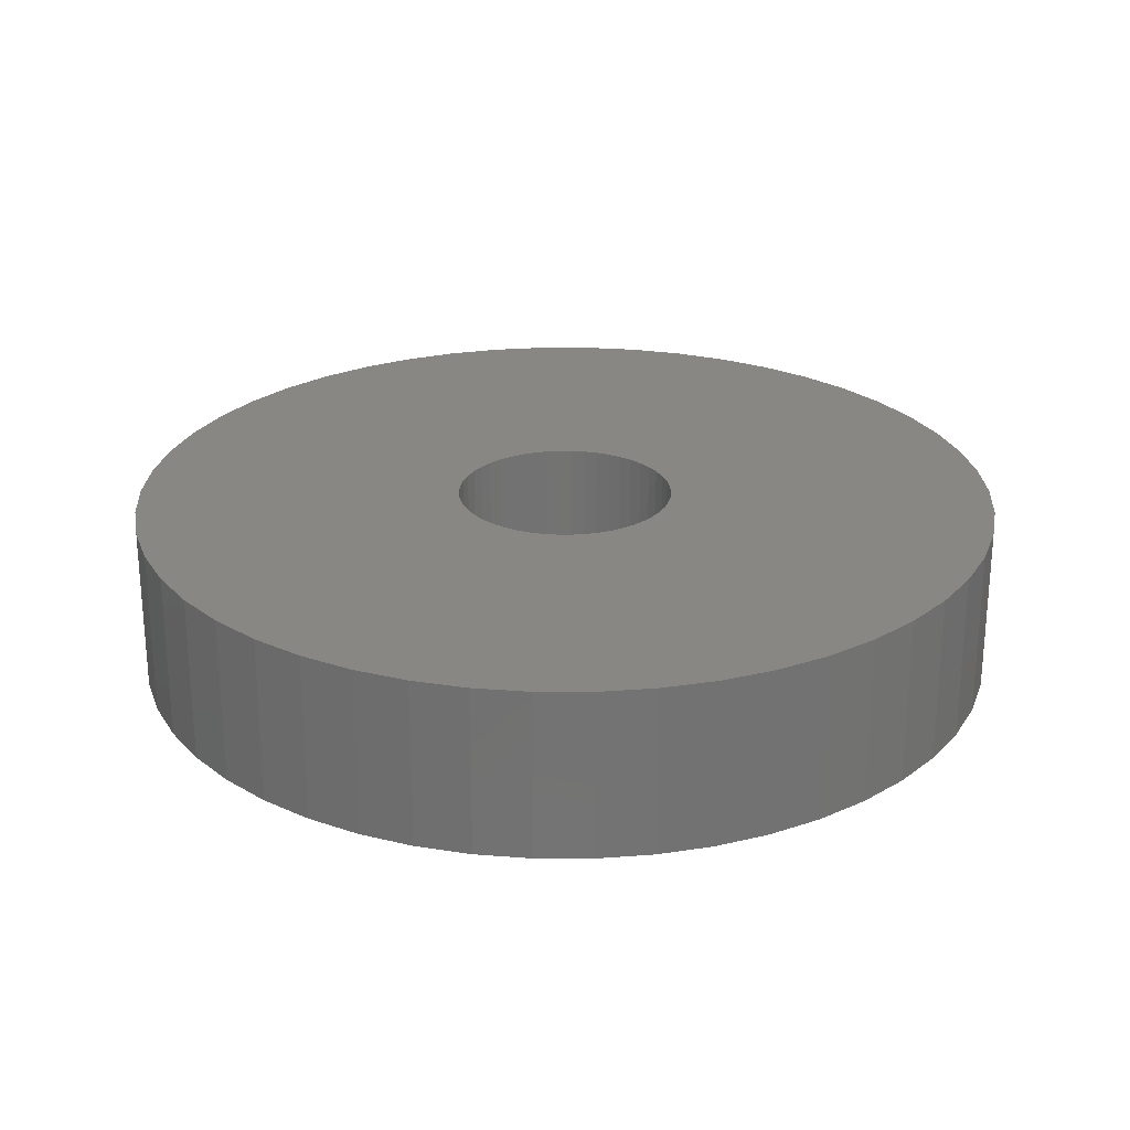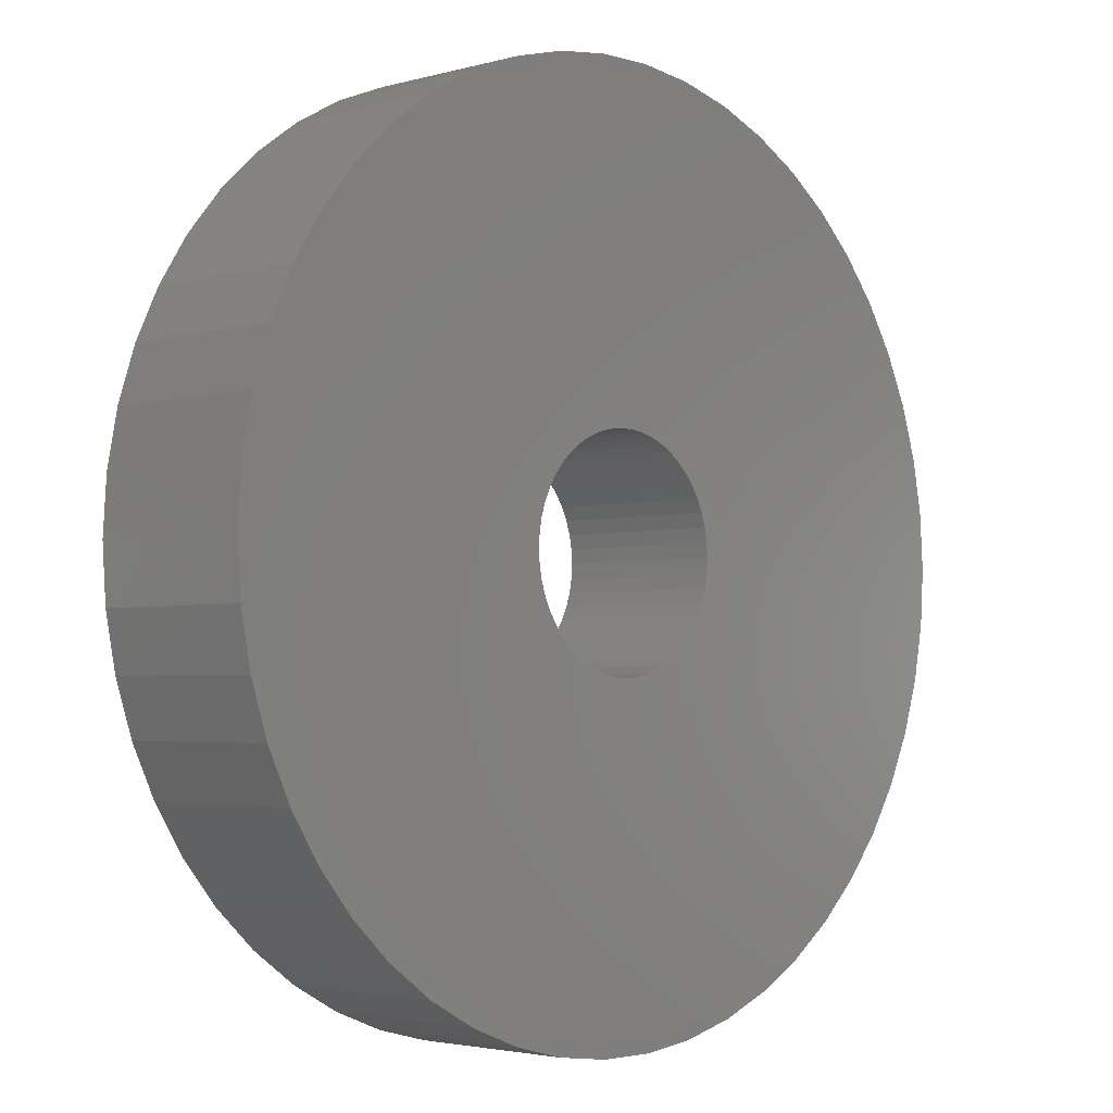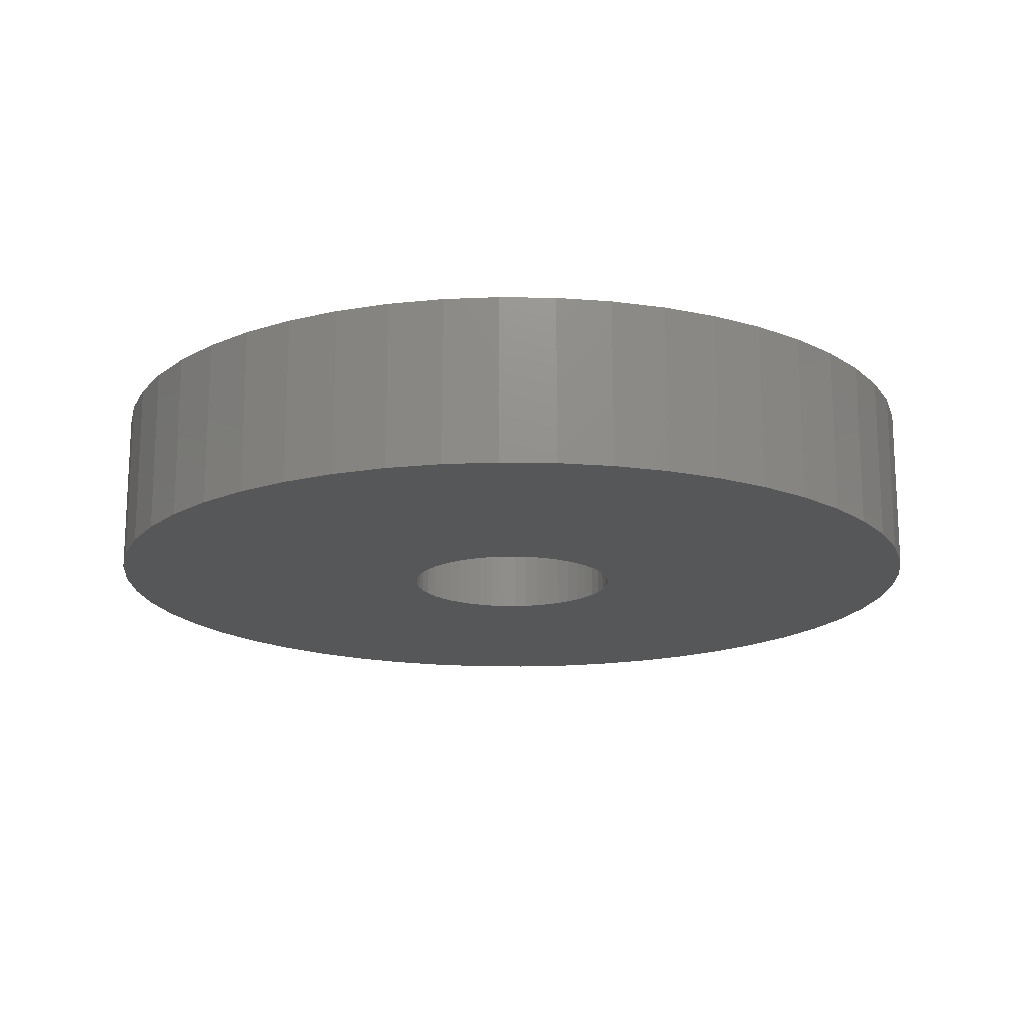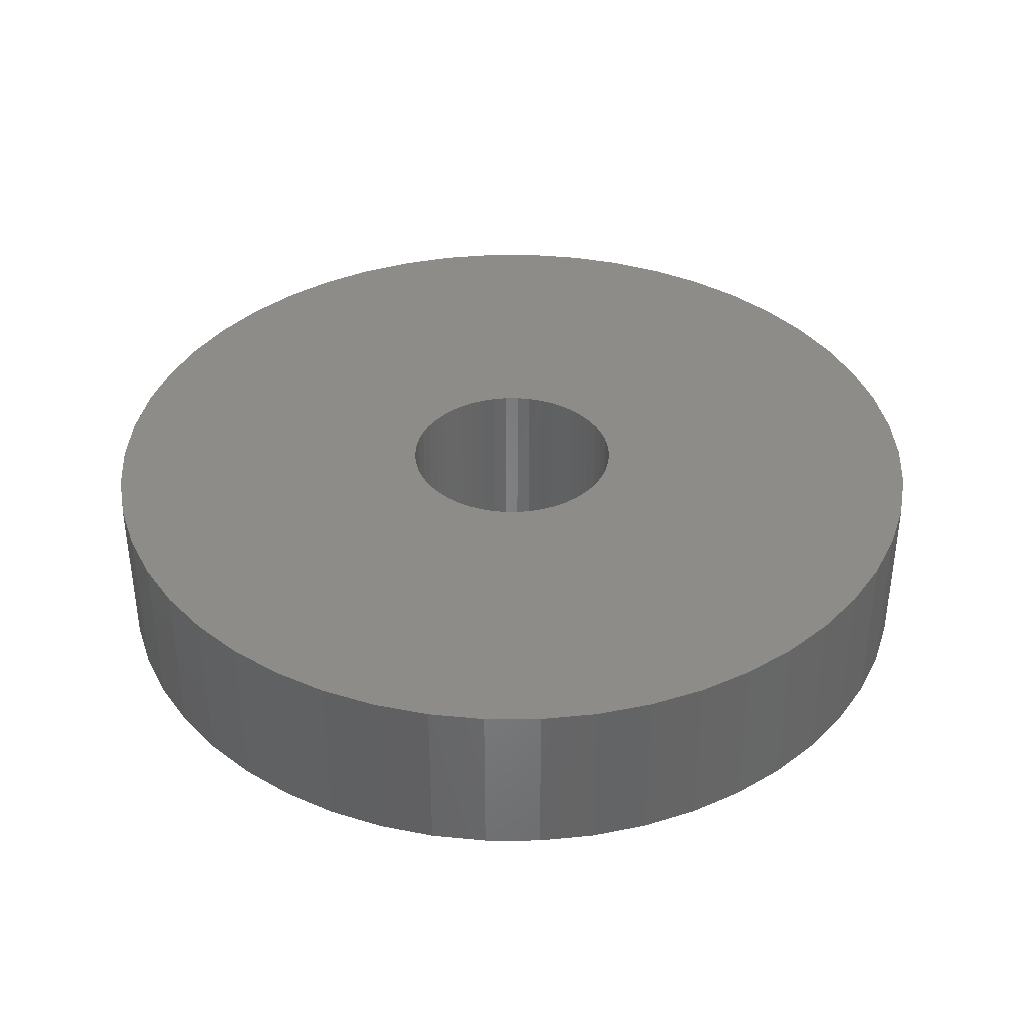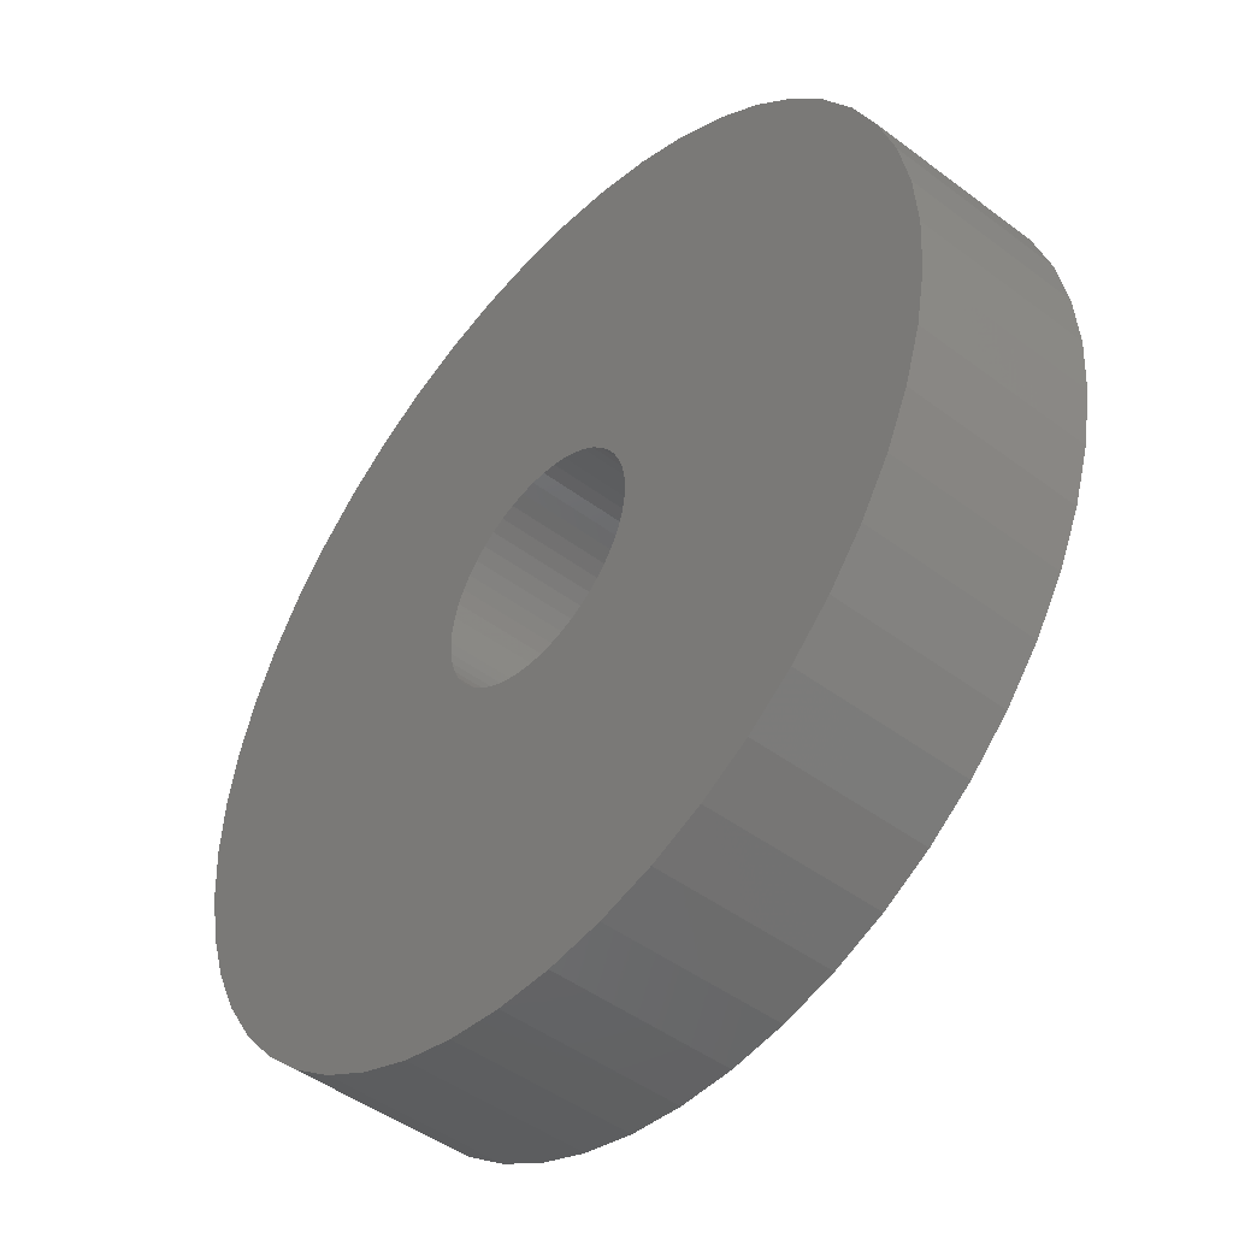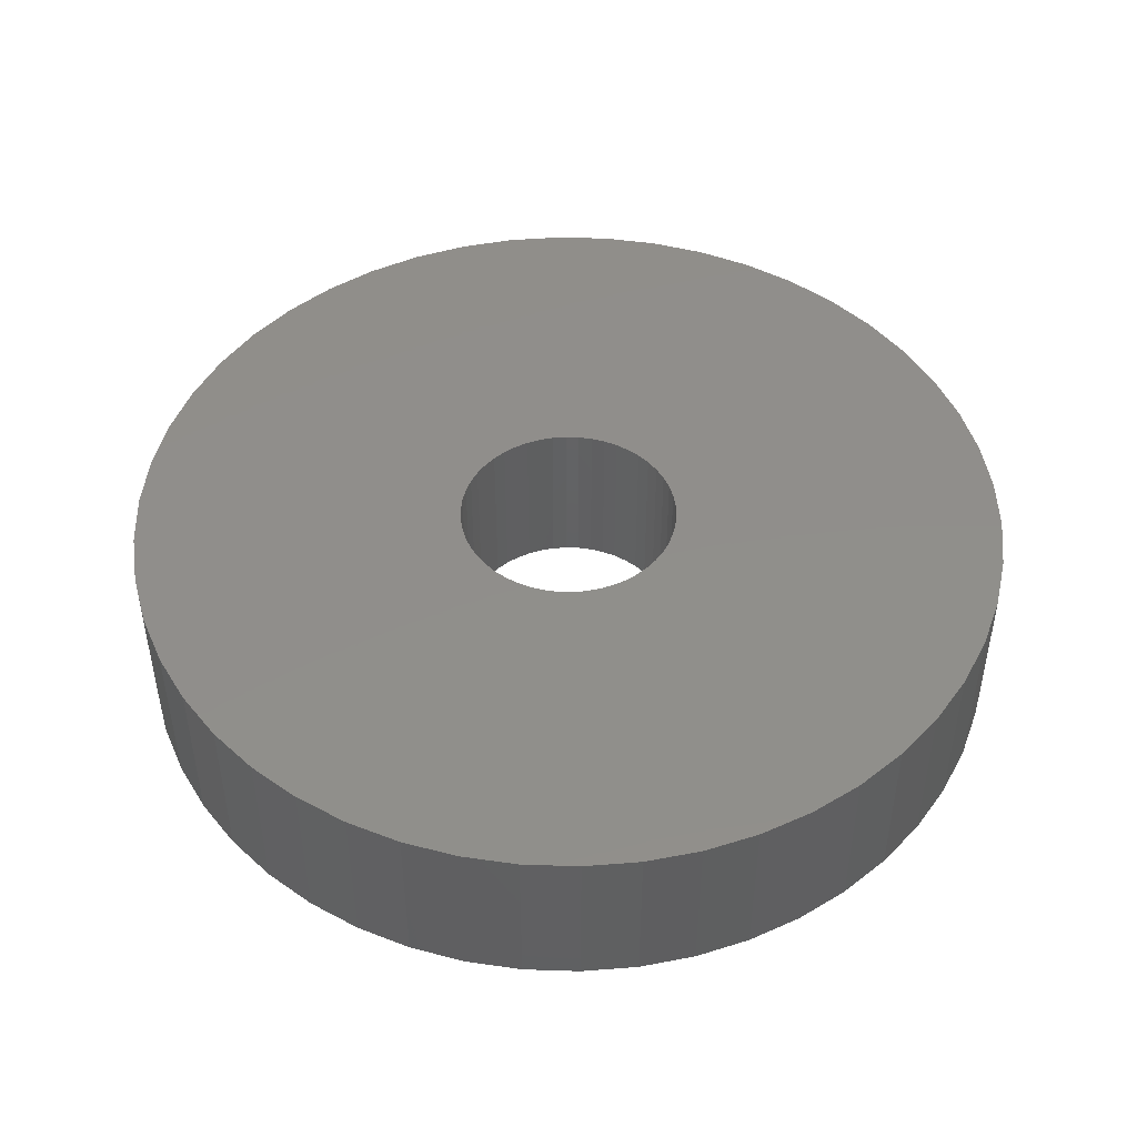
<metadata>
{"format":"stl","ext":"stl","renderer":"f3d","projection":"perspective","resolution":1024,"background":"white","views":[{"elev":25.1,"azim":-172.7,"up":"+Z"},{"elev":-3.0,"azim":133.7,"up":"+Y"},{"elev":-16.9,"azim":5.2,"up":"+Z"},{"elev":37.6,"azim":-165.7,"up":"+Z"},{"elev":-47.2,"azim":49.7,"up":"+Y"},{"elev":47.2,"azim":117.3,"up":"+Z"}]}
</metadata>
<code>
# stl→obj: 200 verts, 400 faces
v 13 0 2.5
v 12.9 1.629 -2.5
v 12.9 1.629 2.5
v 13 0 -2.5
v -13 0 -2.5
v -12.9 1.629 2.5
v -12.9 1.629 -2.5
v -13 0 2.5
v 0.8163 12.97 -2.5
v -0.8163 12.97 2.5
v 0.8163 12.97 2.5
v -0.8163 12.97 -2.5
v -0.8163 -12.97 -2.5
v 0.8163 -12.97 2.5
v -0.8163 -12.97 2.5
v 0.8163 -12.97 -2.5
v 9.477 -8.899 2.5
v 10.52 -7.641 -2.5
v 10.52 -7.641 2.5
v 9.477 -8.899 -2.5
v 9.477 8.899 -2.5
v 8.287 10.02 2.5
v 9.477 8.899 2.5
v 8.287 10.02 -2.5
v -8.287 10.02 -2.5
v -9.477 8.899 2.5
v -8.287 10.02 2.5
v -9.477 8.899 -2.5
v -4.017 12.36 -2.5
v -5.535 11.76 2.5
v -4.017 12.36 2.5
v -5.535 11.76 -2.5
v 12.09 4.786 2.5
v 11.39 6.263 -2.5
v 11.39 6.263 2.5
v 12.09 4.786 -2.5
v 5.535 11.76 -2.5
v 4.017 12.36 2.5
v 5.535 11.76 2.5
v 4.017 12.36 -2.5
v 6.966 10.98 -2.5
v 6.966 10.98 2.5
v -11.39 6.263 -2.5
v -10.52 7.641 2.5
v -10.52 7.641 -2.5
v -11.39 6.263 2.5
v 3.25 0 2.5
v 3.224 0.4073 2.5
v 12.59 3.233 2.5
v 12.9 -1.629 2.5
v 3.148 0.8082 2.5
v 3.224 -0.4073 2.5
v 3.022 1.196 2.5
v 12.59 -3.233 2.5
v 2.848 1.566 2.5
v 10.52 7.641 2.5
v 3.148 -0.8082 2.5
v 2.629 1.91 2.5
v 12.09 -4.786 2.5
v 2.369 2.225 2.5
v 3.022 -1.196 2.5
v 2.072 2.504 2.5
v 11.39 -6.263 2.5
v 1.741 2.744 2.5
v 2.848 -1.566 2.5
v 1.384 2.941 2.5
v 2.629 -1.91 2.5
v 1.004 3.091 2.5
v 2.436 12.77 2.5
v 0.609 3.192 2.5
v 0.2041 3.244 2.5
v -0.2041 3.244 2.5
v -0.609 3.192 2.5
v -2.436 12.77 2.5
v -1.004 3.091 2.5
v -1.384 2.941 2.5
v -1.741 2.744 2.5
v -6.966 10.98 2.5
v -2.072 2.504 2.5
v -2.369 2.225 2.5
v -2.629 1.91 2.5
v 2.369 -2.225 2.5
v 8.287 -10.02 2.5
v 2.072 -2.504 2.5
v 6.966 -10.98 2.5
v 1.741 -2.744 2.5
v 5.535 -11.76 2.5
v 1.384 -2.941 2.5
v 4.017 -12.36 2.5
v 1.004 -3.091 2.5
v 2.436 -12.77 2.5
v 0.609 -3.192 2.5
v 0.2041 -3.244 2.5
v -0.2041 -3.244 2.5
v -0.609 -3.192 2.5
v -2.436 -12.77 2.5
v -1.004 -3.091 2.5
v -4.017 -12.36 2.5
v -1.384 -2.941 2.5
v -5.535 -11.76 2.5
v -1.741 -2.744 2.5
v -6.966 -10.98 2.5
v -2.072 -2.504 2.5
v -8.287 -10.02 2.5
v -2.369 -2.225 2.5
v -9.477 -8.899 2.5
v -2.629 -1.91 2.5
v -10.52 -7.641 2.5
v -2.848 -1.566 2.5
v -11.39 -6.263 2.5
v -3.022 -1.196 2.5
v -12.09 -4.786 2.5
v -3.148 -0.8082 2.5
v -12.59 -3.233 2.5
v -3.224 -0.4073 2.5
v -12.9 -1.629 2.5
v -3.25 0 2.5
v -2.848 1.566 2.5
v -3.022 1.196 2.5
v -12.09 4.786 2.5
v -3.148 0.8082 2.5
v -12.59 3.233 2.5
v -3.224 0.4073 2.5
v -6.966 10.98 -2.5
v -2.436 12.77 -2.5
v 3.25 0 -2.5
v 12.9 -1.629 -2.5
v 3.224 -0.4073 -2.5
v 12.59 -3.233 -2.5
v 3.148 -0.8082 -2.5
v 12.09 -4.786 -2.5
v 3.224 0.4073 -2.5
v 3.022 -1.196 -2.5
v 11.39 -6.263 -2.5
v 12.59 3.233 -2.5
v 2.848 -1.566 -2.5
v 3.148 0.8082 -2.5
v 2.629 -1.91 -2.5
v 2.369 -2.225 -2.5
v 8.287 -10.02 -2.5
v 3.022 1.196 -2.5
v 2.072 -2.504 -2.5
v 6.966 -10.98 -2.5
v 1.741 -2.744 -2.5
v 5.535 -11.76 -2.5
v 2.848 1.566 -2.5
v 1.384 -2.941 -2.5
v 4.017 -12.36 -2.5
v 10.52 7.641 -2.5
v 2.629 1.91 -2.5
v 1.004 -3.091 -2.5
v 2.436 -12.77 -2.5
v 0.609 -3.192 -2.5
v 0.2041 -3.244 -2.5
v -0.2041 -3.244 -2.5
v -0.609 -3.192 -2.5
v -2.436 -12.77 -2.5
v -1.004 -3.091 -2.5
v -4.017 -12.36 -2.5
v -1.384 -2.941 -2.5
v -5.535 -11.76 -2.5
v -1.741 -2.744 -2.5
v -6.966 -10.98 -2.5
v -2.072 -2.504 -2.5
v -8.287 -10.02 -2.5
v -2.369 -2.225 -2.5
v -9.477 -8.899 -2.5
v -10.52 -7.641 -2.5
v -2.629 -1.91 -2.5
v 2.369 2.225 -2.5
v 2.072 2.504 -2.5
v 1.741 2.744 -2.5
v 1.384 2.941 -2.5
v 1.004 3.091 -2.5
v 2.436 12.77 -2.5
v 0.609 3.192 -2.5
v 0.2041 3.244 -2.5
v -0.2041 3.244 -2.5
v -0.609 3.192 -2.5
v -1.004 3.091 -2.5
v -1.384 2.941 -2.5
v -1.741 2.744 -2.5
v -2.072 2.504 -2.5
v -2.369 2.225 -2.5
v -2.629 1.91 -2.5
v -2.848 1.566 -2.5
v -3.022 1.196 -2.5
v -12.09 4.786 -2.5
v -3.148 0.8082 -2.5
v -12.59 3.233 -2.5
v -3.224 0.4073 -2.5
v -3.25 0 -2.5
v -2.848 -1.566 -2.5
v -11.39 -6.263 -2.5
v -3.022 -1.196 -2.5
v -12.09 -4.786 -2.5
v -3.148 -0.8082 -2.5
v -12.59 -3.233 -2.5
v -3.224 -0.4073 -2.5
v -12.9 -1.629 -2.5
f 1 2 3
f 2 1 4
f 5 6 7
f 6 5 8
f 9 10 11
f 10 9 12
f 13 14 15
f 14 13 16
f 17 18 19
f 18 17 20
f 21 22 23
f 22 21 24
f 25 26 27
f 26 25 28
f 29 30 31
f 30 29 32
f 33 34 35
f 34 33 36
f 37 38 39
f 38 37 40
f 41 39 42
f 39 41 37
f 43 44 45
f 44 43 46
f 45 26 28
f 26 45 44
f 47 1 3
f 48 3 49
f 1 47 50
f 51 49 33
f 52 50 47
f 53 33 35
f 50 52 54
f 55 35 56
f 57 54 52
f 58 56 23
f 54 57 59
f 60 23 22
f 61 59 57
f 62 22 42
f 59 61 63
f 64 42 39
f 65 63 61
f 66 39 38
f 63 65 19
f 67 19 65
f 3 48 47
f 49 51 48
f 33 53 51
f 35 55 53
f 56 58 55
f 68 38 69
f 23 60 58
f 22 62 60
f 42 64 62
f 39 66 64
f 38 68 66
f 70 69 11
f 69 70 68
f 11 71 70
f 11 72 71
f 10 72 11
f 72 10 73
f 74 73 10
f 73 74 75
f 31 75 74
f 75 31 76
f 30 76 31
f 76 30 77
f 78 77 30
f 77 78 79
f 27 79 78
f 79 27 80
f 26 80 27
f 44 81 26
f 80 26 81
f 19 67 17
f 82 17 67
f 17 82 83
f 84 83 82
f 83 84 85
f 86 85 84
f 85 86 87
f 88 87 86
f 87 88 89
f 90 89 88
f 89 90 91
f 92 91 90
f 91 92 14
f 93 14 92
f 94 14 93
f 15 94 95
f 94 15 14
f 96 95 97
f 98 97 99
f 100 99 101
f 102 101 103
f 104 103 105
f 95 96 15
f 106 105 107
f 108 107 109
f 110 109 111
f 112 111 113
f 114 113 115
f 97 98 96
f 116 115 117
f 81 44 118
f 46 118 44
f 99 100 98
f 118 46 119
f 101 102 100
f 120 119 46
f 103 104 102
f 119 120 121
f 105 106 104
f 122 121 120
f 107 108 106
f 121 122 123
f 109 110 108
f 6 123 122
f 111 112 110
f 123 6 117
f 113 114 112
f 8 117 6
f 115 116 114
f 117 8 116
f 124 27 78
f 27 124 25
f 125 31 74
f 31 125 29
f 126 4 127
f 128 127 129
f 4 126 2
f 130 129 131
f 132 2 126
f 133 131 134
f 2 132 135
f 136 134 18
f 137 135 132
f 138 18 20
f 135 137 36
f 139 20 140
f 141 36 137
f 142 140 143
f 36 141 34
f 144 143 145
f 146 34 141
f 147 145 148
f 34 146 149
f 150 149 146
f 127 128 126
f 129 130 128
f 131 133 130
f 134 136 133
f 18 138 136
f 151 148 152
f 20 139 138
f 140 142 139
f 143 144 142
f 145 147 144
f 148 151 147
f 153 152 16
f 152 153 151
f 16 154 153
f 16 155 154
f 13 155 16
f 155 13 156
f 157 156 13
f 156 157 158
f 159 158 157
f 158 159 160
f 161 160 159
f 160 161 162
f 163 162 161
f 162 163 164
f 165 164 163
f 164 165 166
f 167 166 165
f 168 169 167
f 166 167 169
f 149 150 21
f 170 21 150
f 21 170 24
f 171 24 170
f 24 171 41
f 172 41 171
f 41 172 37
f 173 37 172
f 37 173 40
f 174 40 173
f 40 174 175
f 176 175 174
f 175 176 9
f 177 9 176
f 178 9 177
f 12 178 179
f 178 12 9
f 125 179 180
f 29 180 181
f 32 181 182
f 124 182 183
f 25 183 184
f 179 125 12
f 28 184 185
f 45 185 186
f 43 186 187
f 188 187 189
f 190 189 191
f 180 29 125
f 7 191 192
f 169 168 193
f 194 193 168
f 181 32 29
f 193 194 195
f 182 124 32
f 196 195 194
f 183 25 124
f 195 196 197
f 184 28 25
f 198 197 196
f 185 45 28
f 197 198 199
f 186 43 45
f 200 199 198
f 187 188 43
f 199 200 192
f 189 190 188
f 5 192 200
f 191 7 190
f 192 5 7
f 49 36 33
f 36 49 135
f 3 135 49
f 135 3 2
f 56 21 23
f 21 56 149
f 35 149 56
f 149 35 34
f 40 69 38
f 69 40 175
f 175 11 69
f 11 175 9
f 24 42 22
f 42 24 41
f 188 46 43
f 46 188 120
f 7 122 190
f 122 7 6
f 32 78 30
f 78 32 124
f 12 74 10
f 74 12 125
f 50 4 1
f 4 50 127
f 143 83 85
f 83 143 140
f 148 87 89
f 87 148 145
f 190 120 188
f 120 190 122
f 59 129 54
f 129 59 131
f 54 127 50
f 127 54 129
f 161 98 100
f 98 161 159
f 167 108 168
f 108 167 106
f 200 8 5
f 8 200 116
f 198 116 200
f 116 198 114
f 196 114 198
f 114 196 112
f 140 17 83
f 17 140 20
f 145 85 87
f 85 145 143
f 152 89 91
f 89 152 148
f 16 91 14
f 91 16 152
f 19 134 63
f 134 19 18
f 157 15 96
f 15 157 13
f 165 102 104
f 102 165 163
f 159 96 98
f 96 159 157
f 167 104 106
f 104 167 165
f 194 112 196
f 112 194 110
f 63 131 59
f 131 63 134
f 163 100 102
f 100 163 161
f 168 110 194
f 110 168 108
f 141 55 146
f 55 141 53
f 121 187 119
f 187 121 189
f 146 58 150
f 58 146 55
f 176 68 70
f 68 176 174
f 174 66 68
f 66 174 173
f 181 75 76
f 75 181 180
f 119 186 118
f 186 119 187
f 128 47 126
f 47 128 52
f 144 88 86
f 88 144 147
f 177 70 71
f 70 177 176
f 172 62 64
f 62 172 171
f 81 184 80
f 184 81 185
f 182 76 77
f 76 182 181
f 179 72 73
f 72 179 178
f 183 77 79
f 77 183 182
f 126 48 132
f 48 126 47
f 142 86 84
f 86 142 144
f 133 57 130
f 57 133 61
f 156 97 95
f 97 156 158
f 137 53 141
f 53 137 51
f 171 60 62
f 60 171 170
f 178 71 72
f 71 178 177
f 173 64 66
f 64 173 172
f 117 191 123
f 191 117 192
f 123 189 121
f 189 123 191
f 118 185 81
f 185 118 186
f 180 73 75
f 73 180 179
f 184 79 80
f 79 184 183
f 130 52 128
f 52 130 57
f 138 65 136
f 65 138 67
f 136 61 133
f 61 136 65
f 153 93 92
f 93 153 154
f 132 51 137
f 51 132 48
f 150 60 170
f 60 150 58
f 155 95 94
f 95 155 156
f 115 192 117
f 192 115 199
f 111 197 113
f 197 111 195
f 105 169 107
f 169 105 166
f 139 84 82
f 84 139 142
f 162 103 101
f 103 162 164
f 154 94 93
f 94 154 155
f 113 199 115
f 199 113 197
f 164 105 103
f 105 164 166
f 109 195 111
f 195 109 193
f 151 92 90
f 92 151 153
f 147 90 88
f 90 147 151
f 139 67 138
f 67 139 82
f 160 101 99
f 101 160 162
f 158 99 97
f 99 158 160
f 107 193 109
f 193 107 169

</code>
